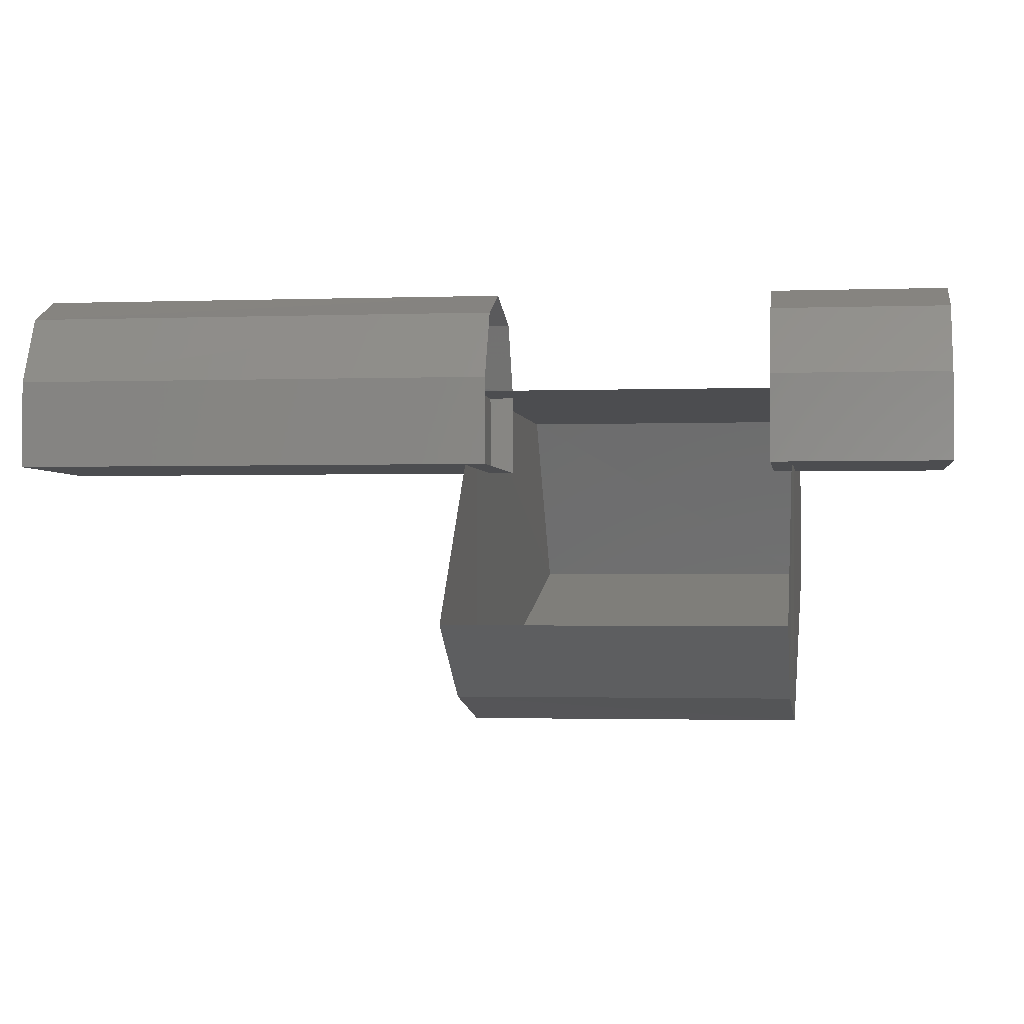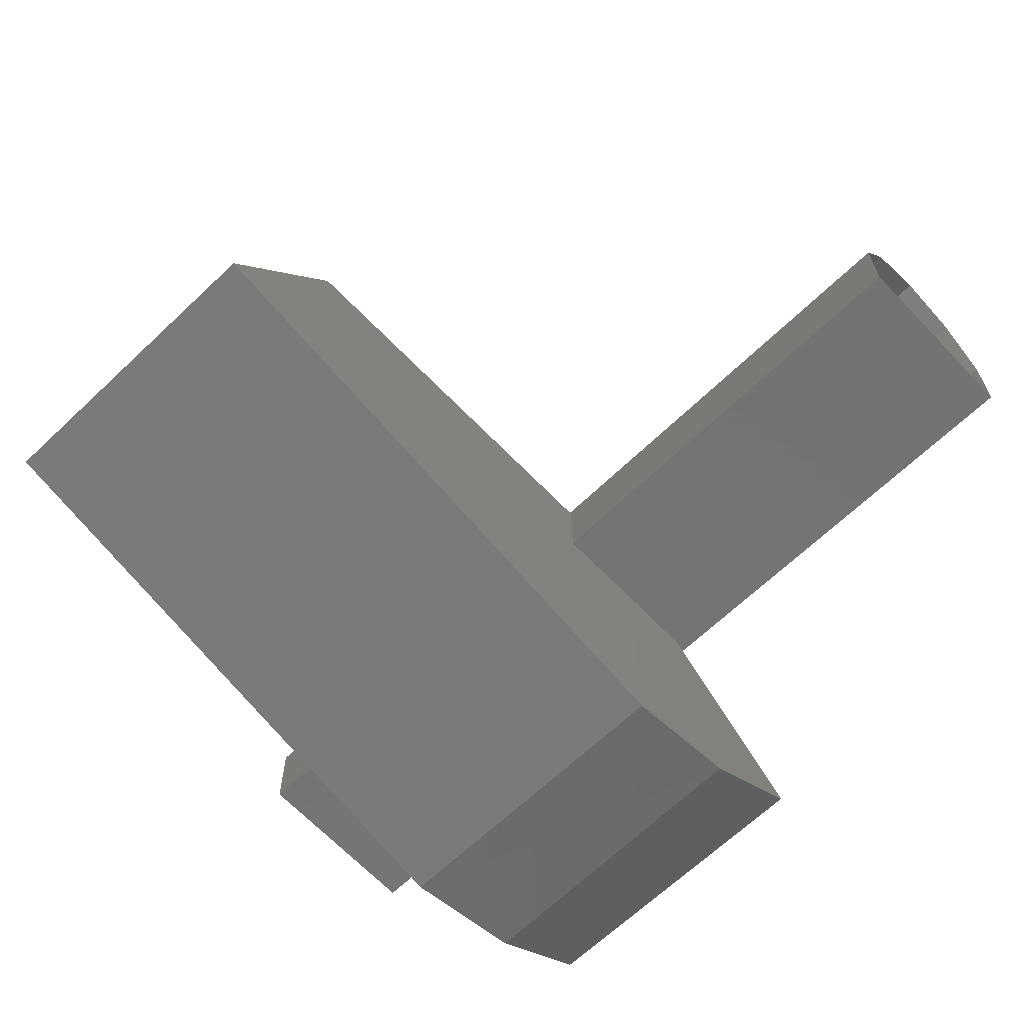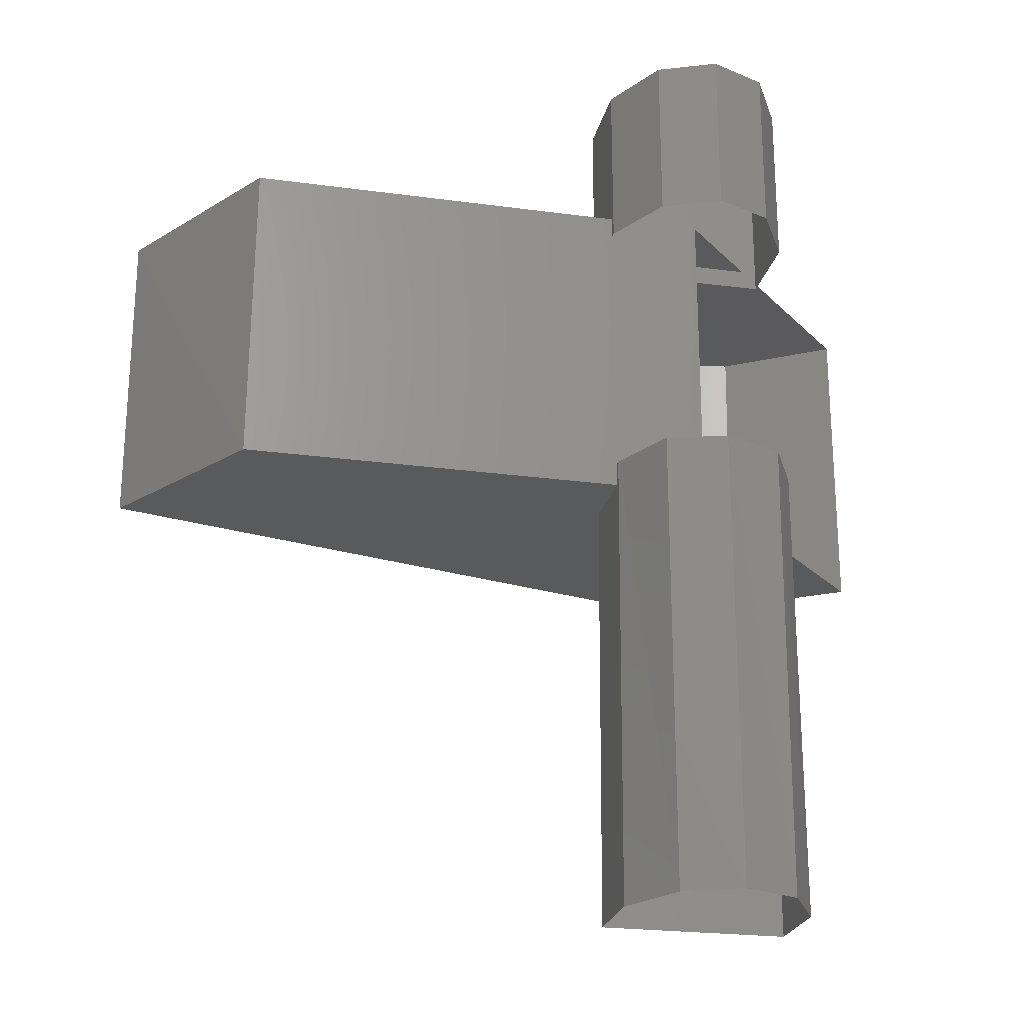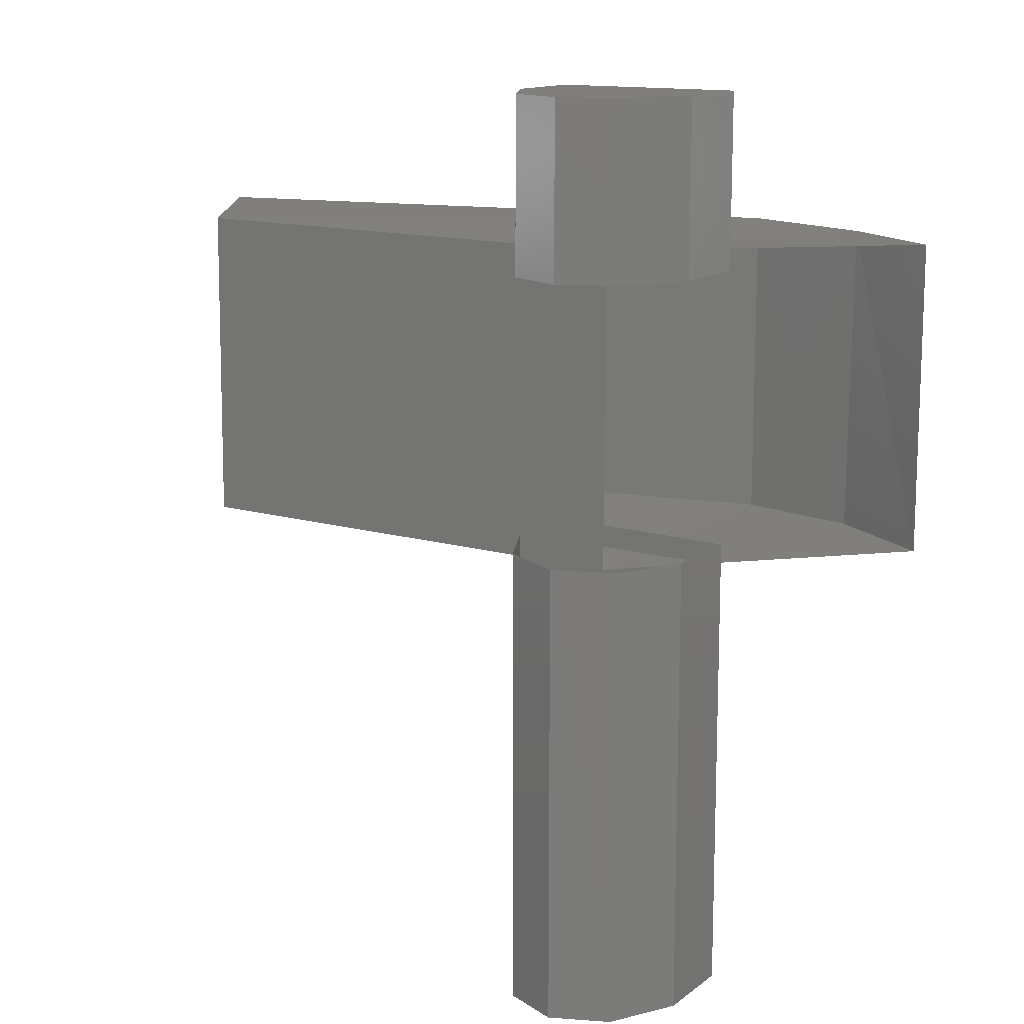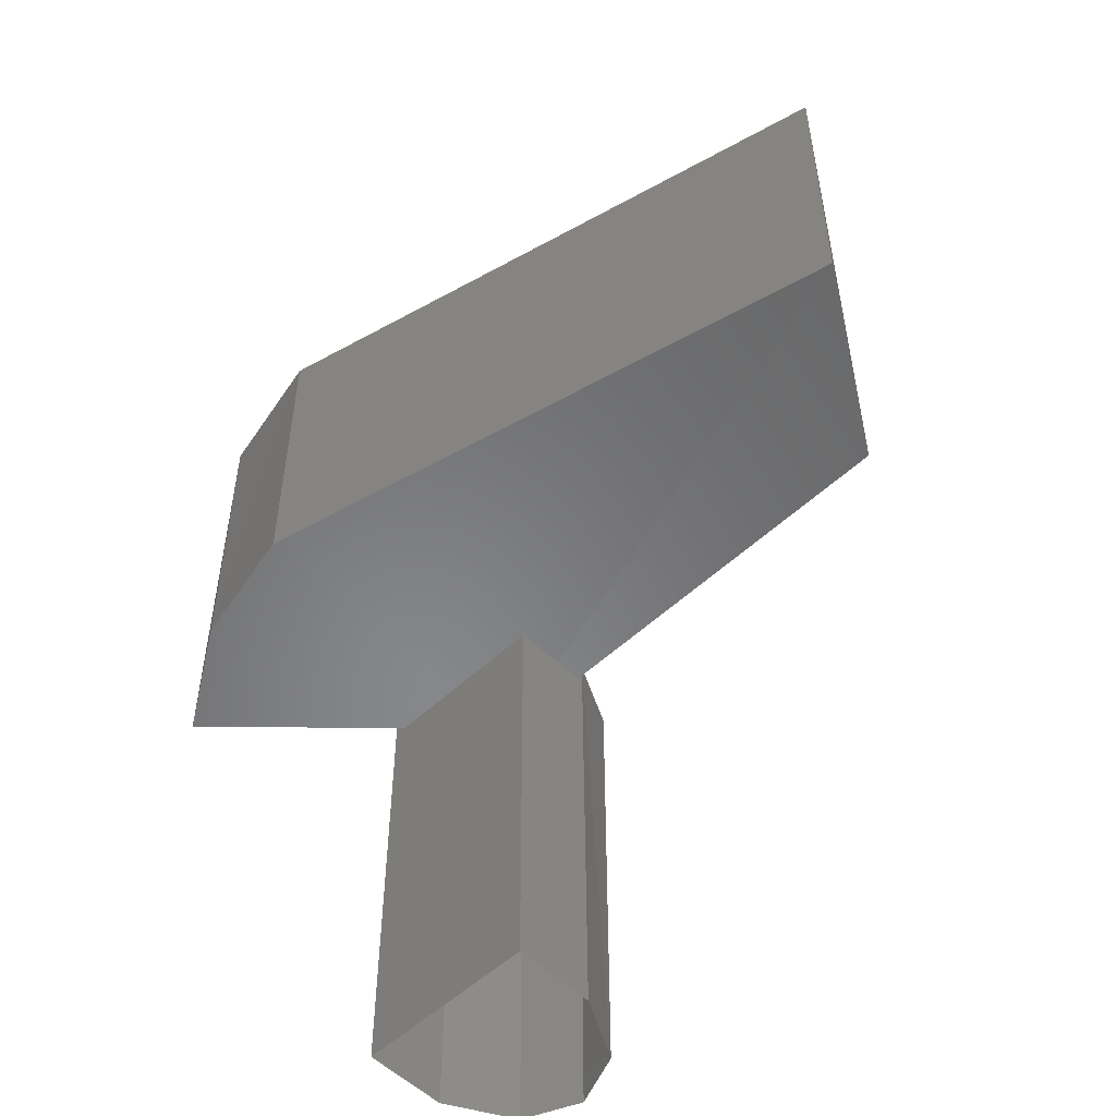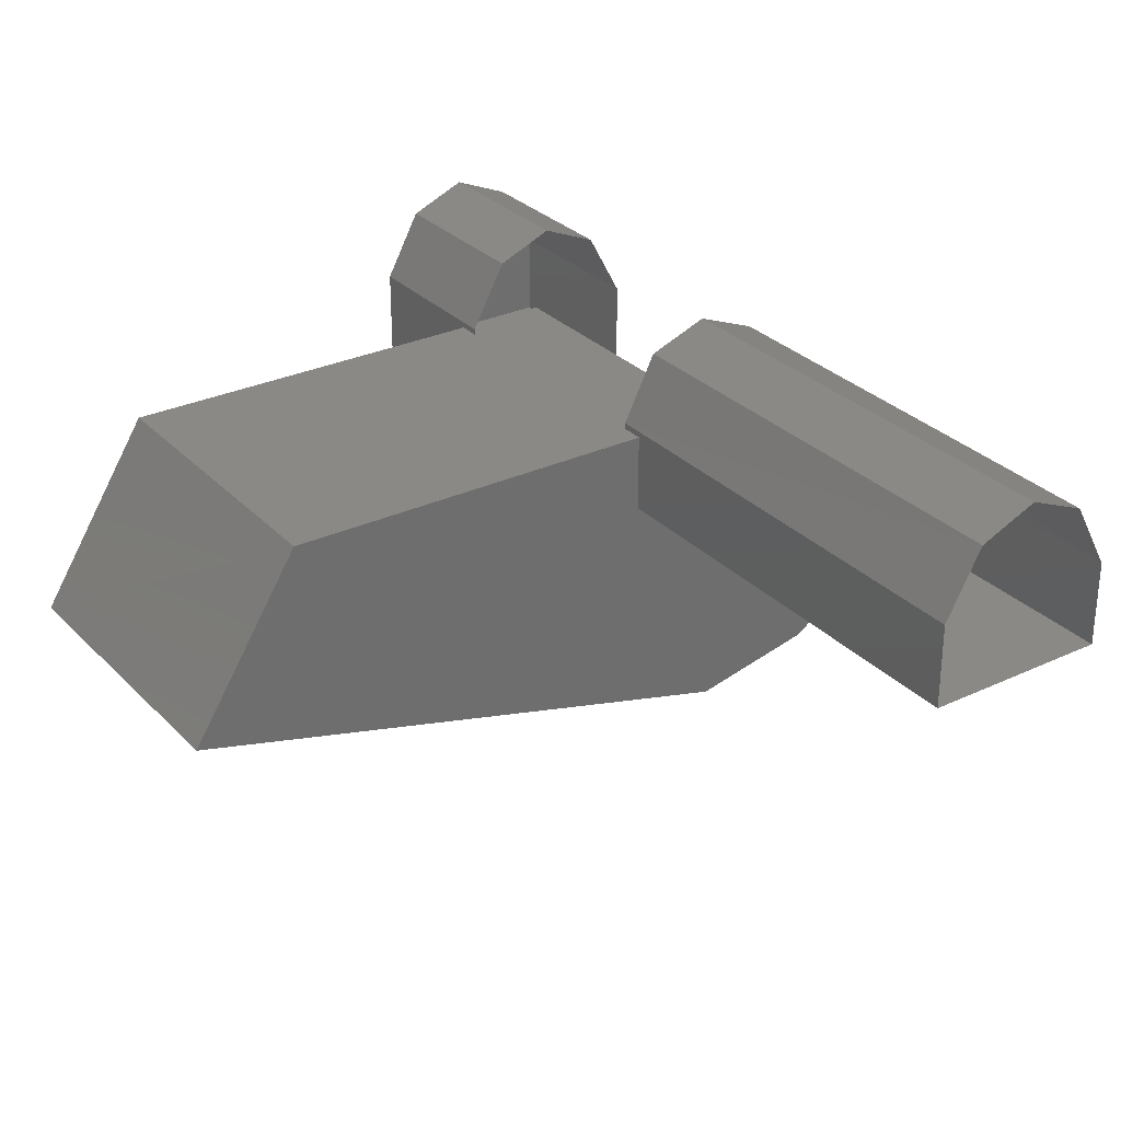
<metadata>
{"format":"stl","ext":"stl","renderer":"f3d","projection":"perspective","resolution":1024,"background":"white","views":[{"elev":-1.9,"azim":97.5,"up":"+Z"},{"elev":-66.0,"azim":-46.4,"up":"+Z"},{"elev":-23.7,"azim":-12.2,"up":"+Y"},{"elev":13.6,"azim":32.1,"up":"+Y"},{"elev":-53.8,"azim":-135.5,"up":"+Y"},{"elev":29.6,"azim":-34.8,"up":"+Z"}]}
</metadata>
<code>
# stl→obj: 40 verts, 51 faces
v -2.834 9.952 -2.683
v -2.829 10.73 -2.683
v -2.834 9.952 -2.543
v -2.829 10.73 -2.543
v -2.774 9.952 -2.433
v -2.774 10.73 -2.433
v -2.679 9.952 -2.393
v -2.679 10.72 -2.393
v -2.584 9.952 -2.433
v -2.579 10.72 -2.433
v -2.524 9.952 -2.543
v -2.524 10.72 -2.543
v -2.524 9.952 -2.683
v -2.524 10.72 -2.683
v -2.829 11.18 -2.683
v -2.829 11.46 -2.683
v -2.829 11.18 -2.543
v -2.829 11.46 -2.543
v -2.769 11.18 -2.433
v -2.769 11.46 -2.433
v -2.674 11.18 -2.393
v -2.674 11.46 -2.393
v -2.579 11.18 -2.433
v -2.579 11.46 -2.433
v -2.519 11.18 -2.543
v -2.519 11.46 -2.543
v -2.519 11.18 -2.683
v -2.519 11.46 -2.683
v -2.674 10.69 -3.098
v -2.674 11.21 -3.098
v -2.469 10.69 -3.053
v -2.464 11.21 -3.053
v -2.289 10.69 -2.938
v -2.289 11.21 -2.938
v -2.674 10.69 -2.553
v -3.654 11.22 -2.853
v -3.654 10.7 -2.853
v -2.674 11.21 -2.553
v -3.464 11.22 -2.553
v -3.469 10.69 -2.553
f 1 2 3
f 2 3 4
f 3 4 5
f 4 5 6
f 5 6 7
f 6 7 8
f 7 8 9
f 8 9 10
f 9 10 11
f 10 11 12
f 11 12 13
f 12 13 14
f 15 16 17
f 16 17 18
f 17 18 19
f 18 19 20
f 19 20 21
f 20 21 22
f 21 22 23
f 22 23 24
f 23 24 25
f 24 25 26
f 25 26 27
f 26 27 28
f 22 24 20
f 24 20 26
f 20 26 18
f 26 18 28
f 18 28 16
f 29 30 31
f 30 31 32
f 31 32 33
f 32 33 34
f 27 15 28
f 15 28 16
f 33 35 31
f 35 31 29
f 36 37 30
f 37 30 29
f 34 32 38
f 32 38 30
f 38 39 35
f 39 35 40
f 29 35 37
f 35 37 40
f 37 36 40
f 36 40 39
f 13 1 14
f 1 14 2
f 36 30 39
f 30 39 38

</code>
